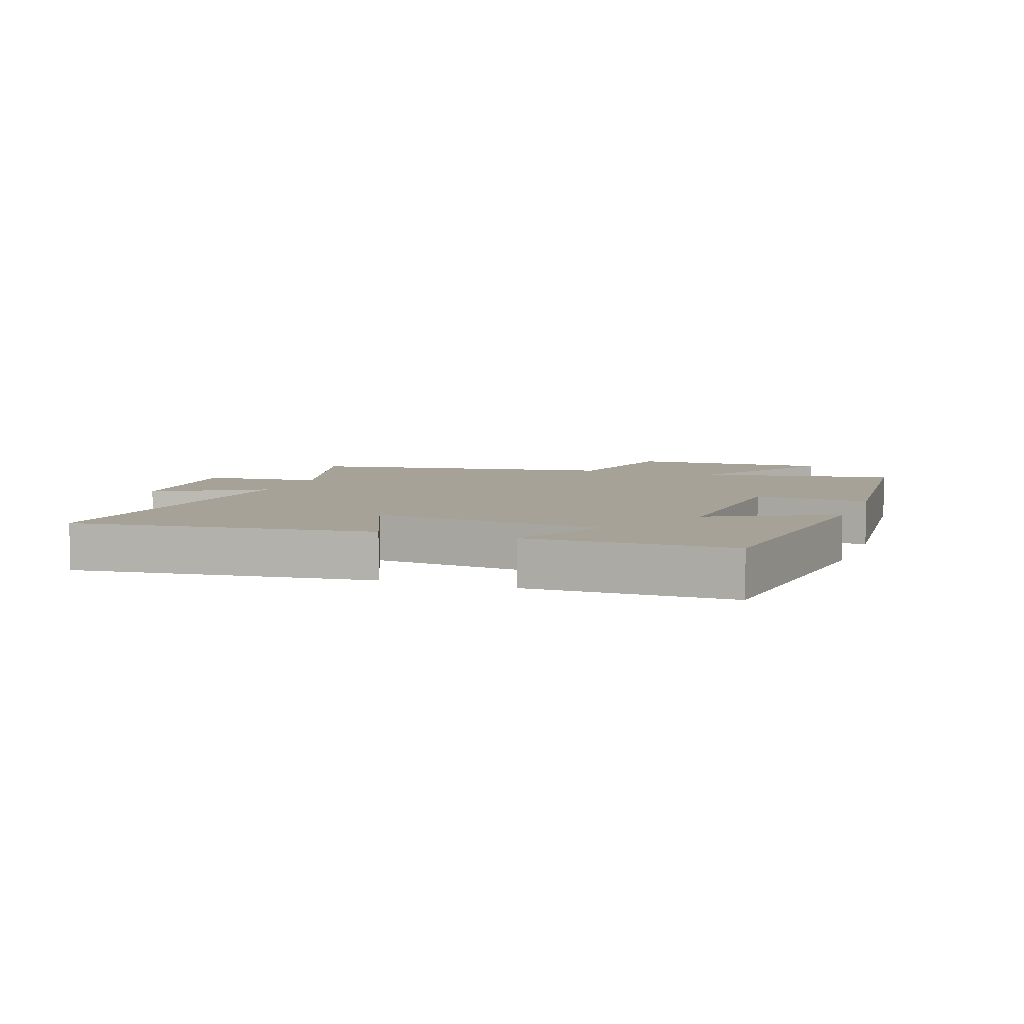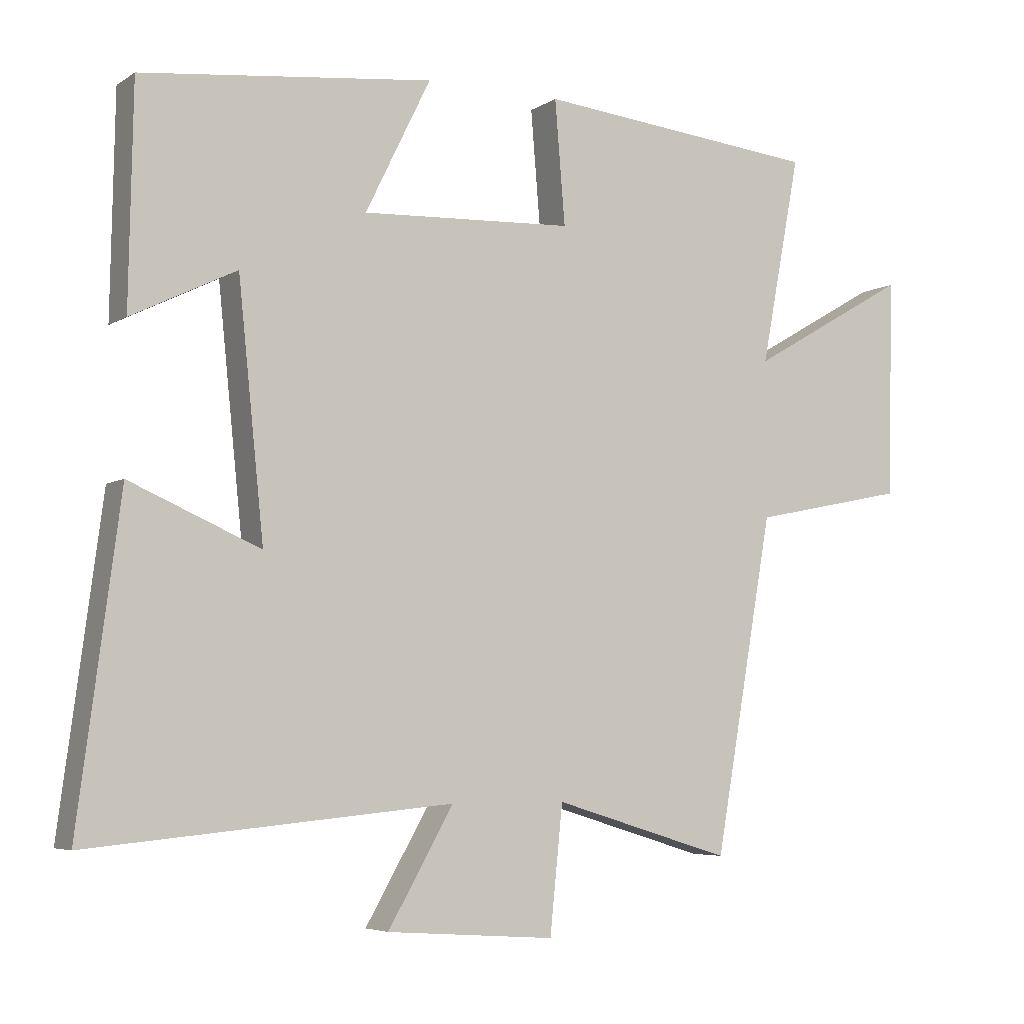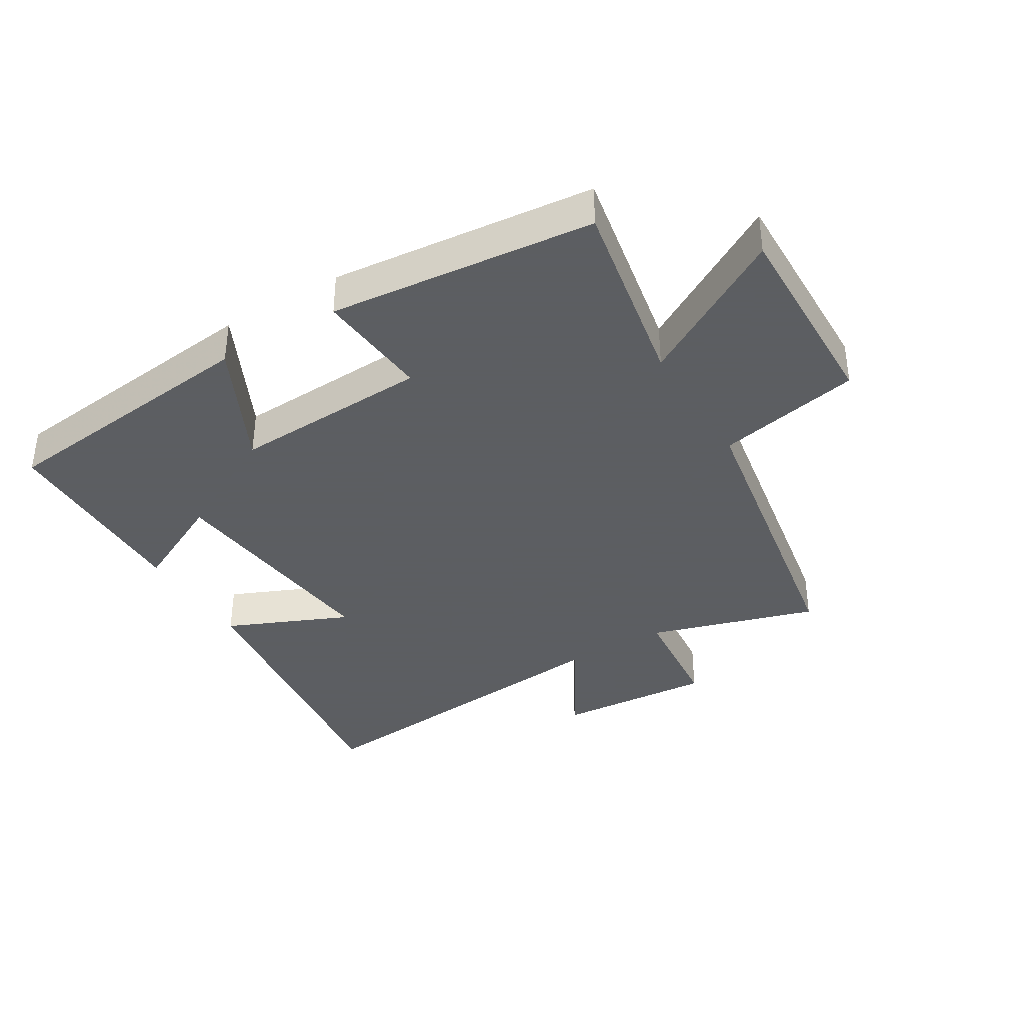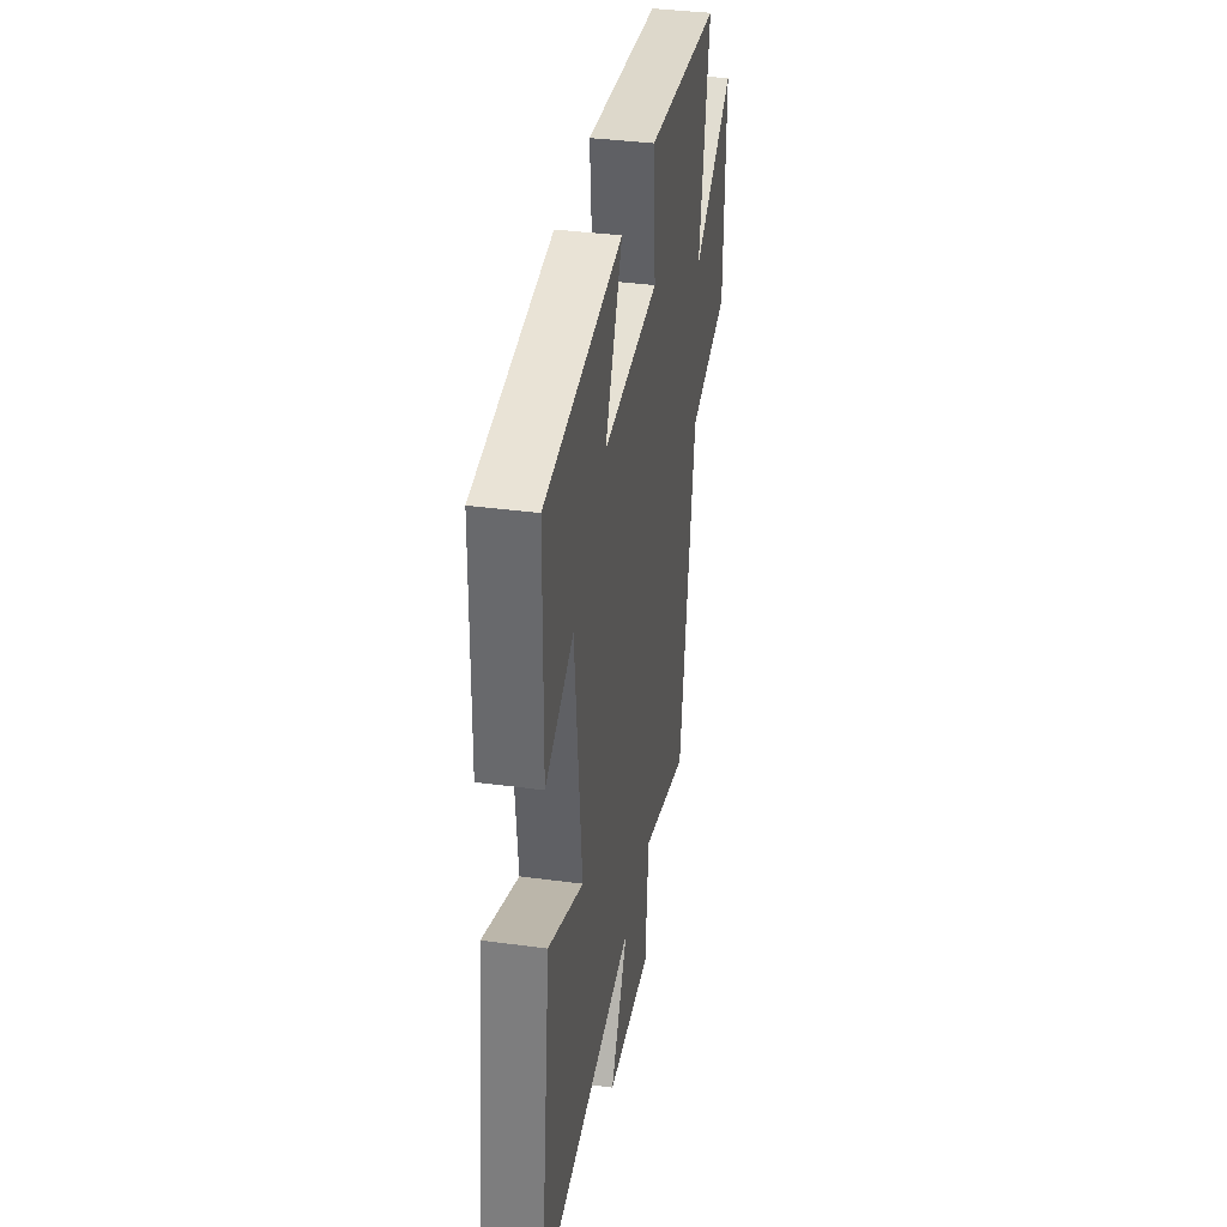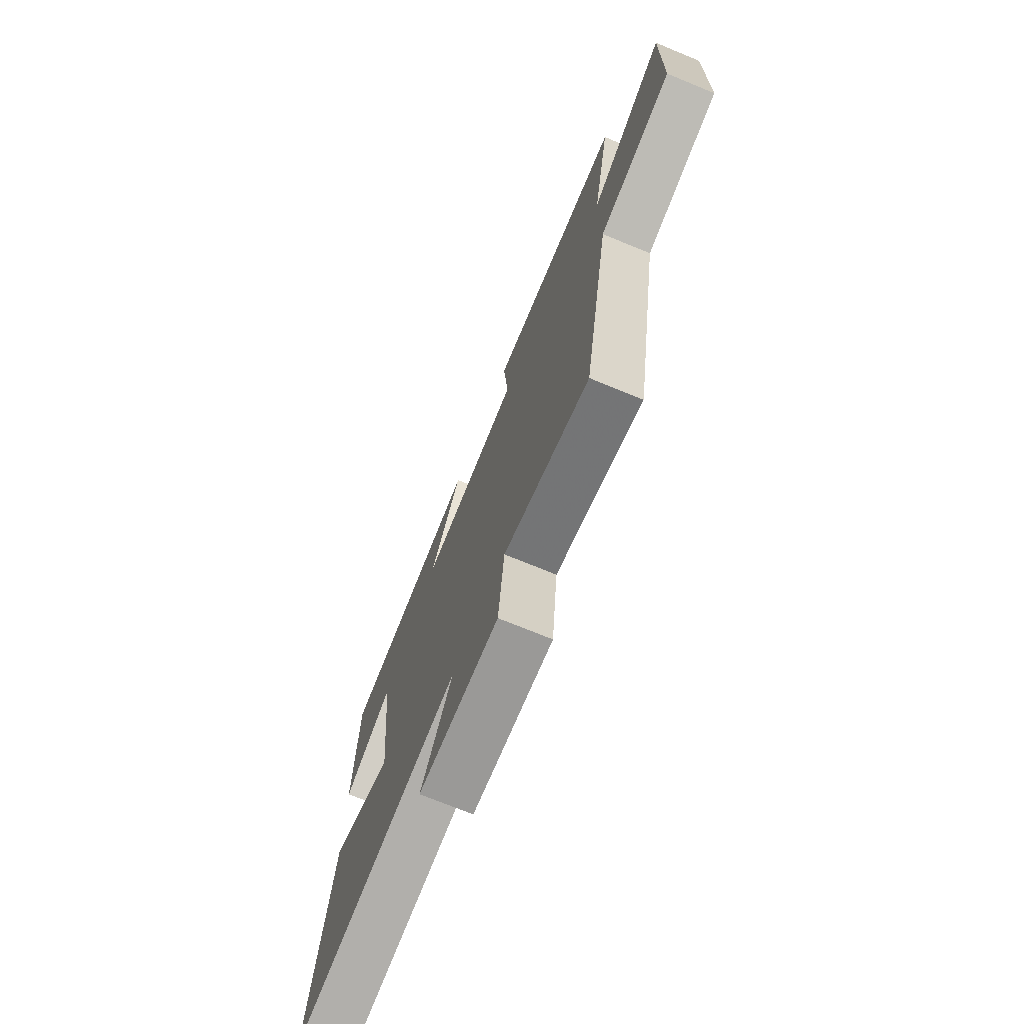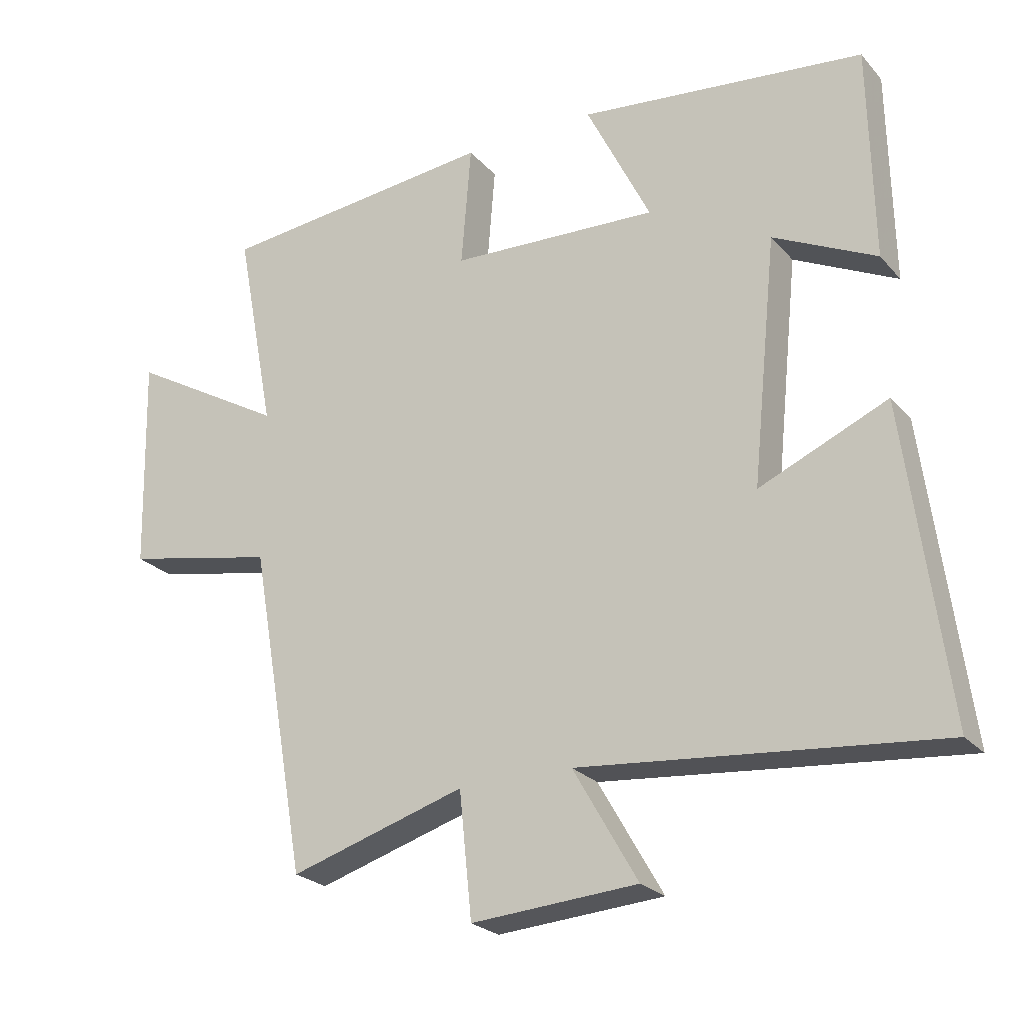
<metadata>
{"format":"obj","ext":"obj","renderer":"f3d","projection":"perspective","resolution":1024,"background":"white","views":[{"elev":6.5,"azim":-69.8,"up":"+Y"},{"elev":-5.3,"azim":-29.0,"up":"+Z"},{"elev":-37.4,"azim":31.3,"up":"+Y"},{"elev":36.8,"azim":-80.1,"up":"+Z"},{"elev":-73.0,"azim":67.7,"up":"+Z"},{"elev":-24.2,"azim":-149.4,"up":"+Z"}]}
</metadata>
<code>
v -0.562 0.07 -0.551
v -0.5 0.07 -0.08
v -0.307 0.07 -0.164
v -0.345 0.07 0.206
v -0.5 0.07 0.13
v -0.494 0.07 0.453
v -0.063 0.07 0.5
v -0.16 0.07 0.303
v 0.154 0.07 0.317
v 0.139 0.07 0.5
v 0.559 0.07 0.457
v 0.5 0.07 0.148
v 0.737 0.07 0.285
v 0.729 0.07 -0.039
v 0.5 0.07 -0.086
v 0.413 0.07 -0.581
v 0.148 0.07 -0.5
v 0.129 0.07 -0.687
v -0.121 0.07 -0.669
v -0.024 0.07 -0.5
v -0.562 0 -0.551
v -0.5 0 -0.08
v -0.307 0 -0.164
v -0.345 0 0.206
v -0.5 0 0.13
v -0.494 0 0.453
v -0.063 0 0.5
v -0.16 0 0.303
v 0.154 0 0.317
v 0.139 0 0.5
v 0.559 0 0.457
v 0.5 0 0.148
v 0.737 0 0.285
v 0.729 0 -0.039
v 0.5 0 -0.086
v 0.413 0 -0.581
v 0.148 0 -0.5
v 0.129 0 -0.687
v -0.121 0 -0.669
v -0.024 0 -0.5
f 17 18 19 20
f 15 16 17
f 15 17 20
f 12 13 14 15
f 12 15 20 1
f 9 10 11 12
f 8 9 12
f 5 6 7 8
f 4 5 8
f 3 4 8 12
f 1 2 3
f 1 3 12
f 40 39 38 37
f 37 36 35
f 40 37 35
f 35 34 33 32
f 21 40 35 32
f 32 31 30 29
f 32 29 28
f 28 27 26 25
f 28 25 24
f 32 28 24 23
f 23 22 21
f 32 23 21
f 1 21 22 2
f 2 22 23 3
f 3 23 24 4
f 4 24 25 5
f 5 25 26 6
f 6 26 27 7
f 7 27 28 8
f 8 28 29 9
f 9 29 30 10
f 10 30 31 11
f 11 31 32 12
f 12 32 33 13
f 13 33 34 14
f 14 34 35 15
f 15 35 36 16
f 16 36 37 17
f 17 37 38 18
f 18 38 39 19
f 19 39 40 20
f 20 40 21 1

</code>
